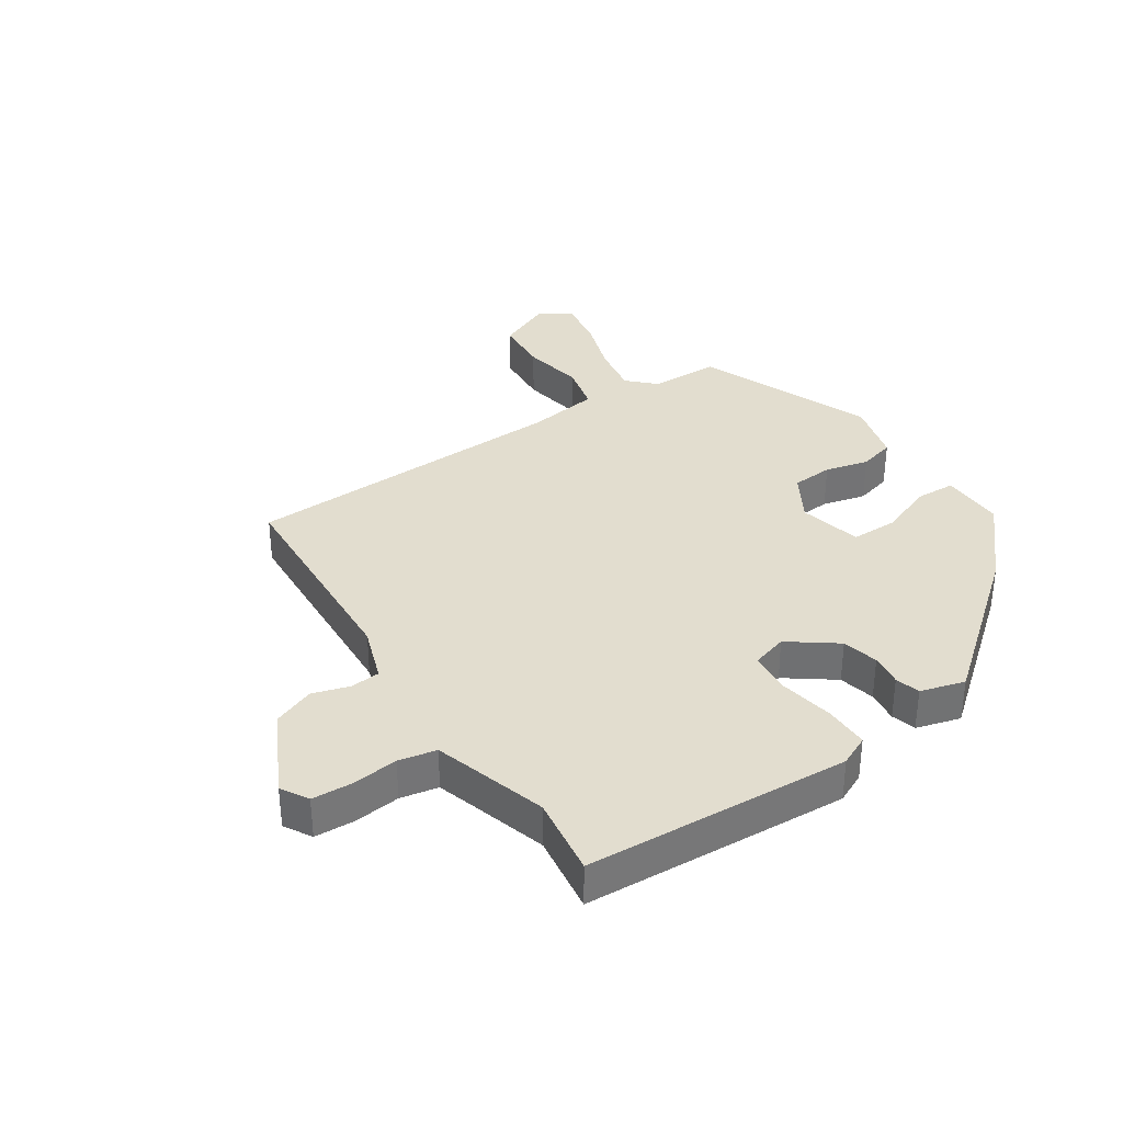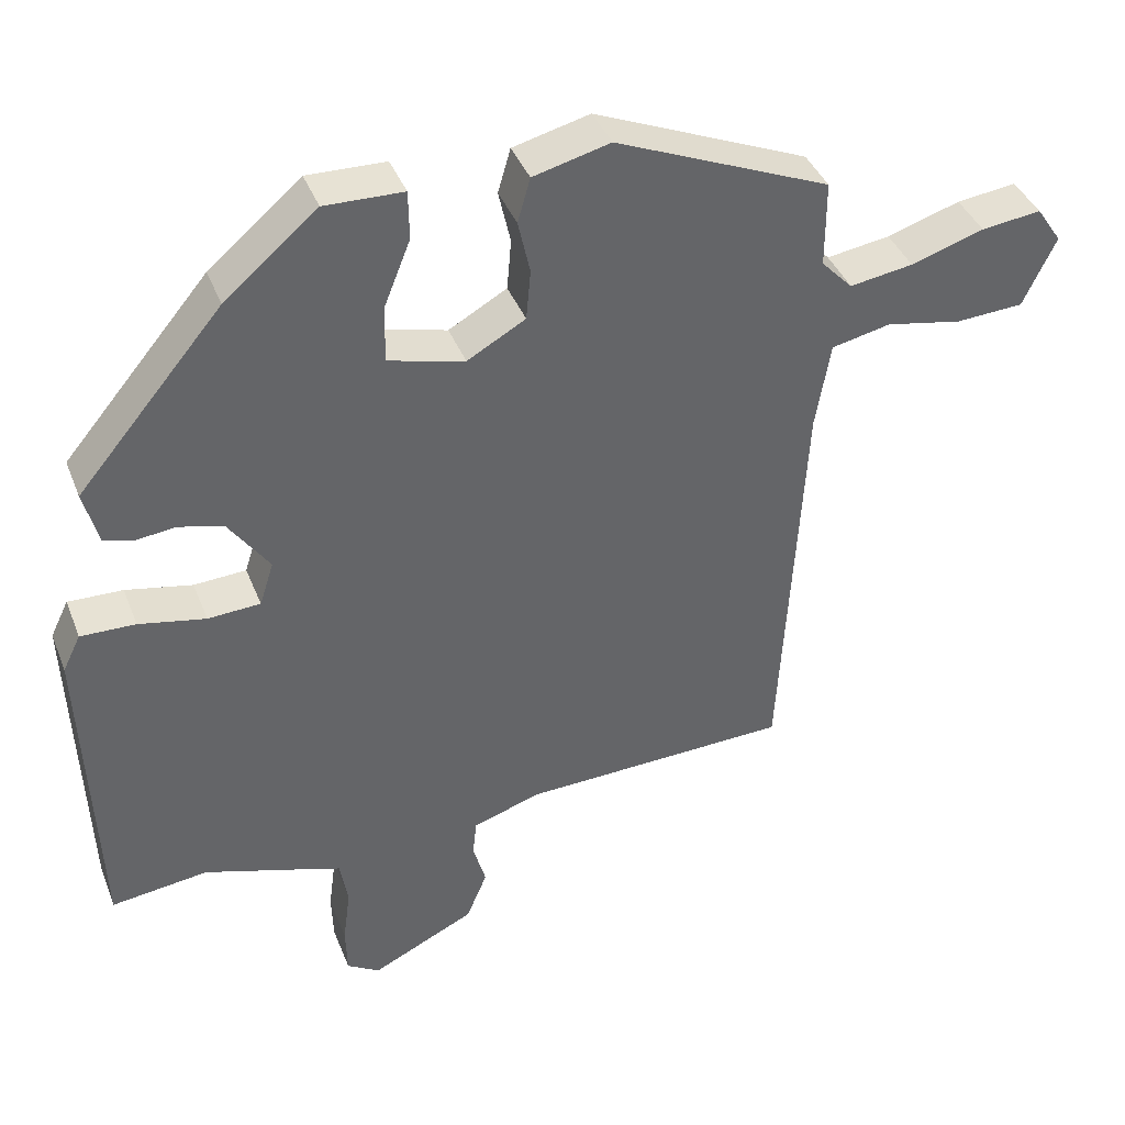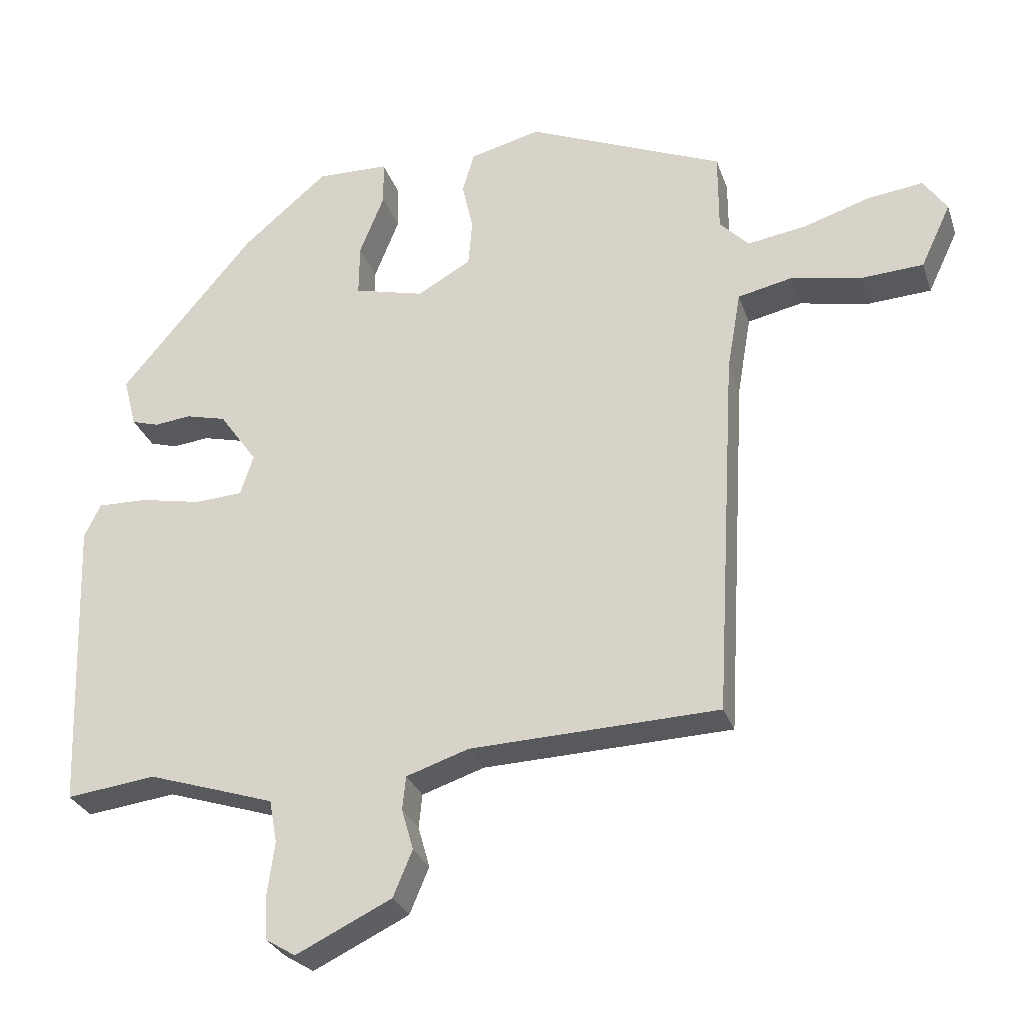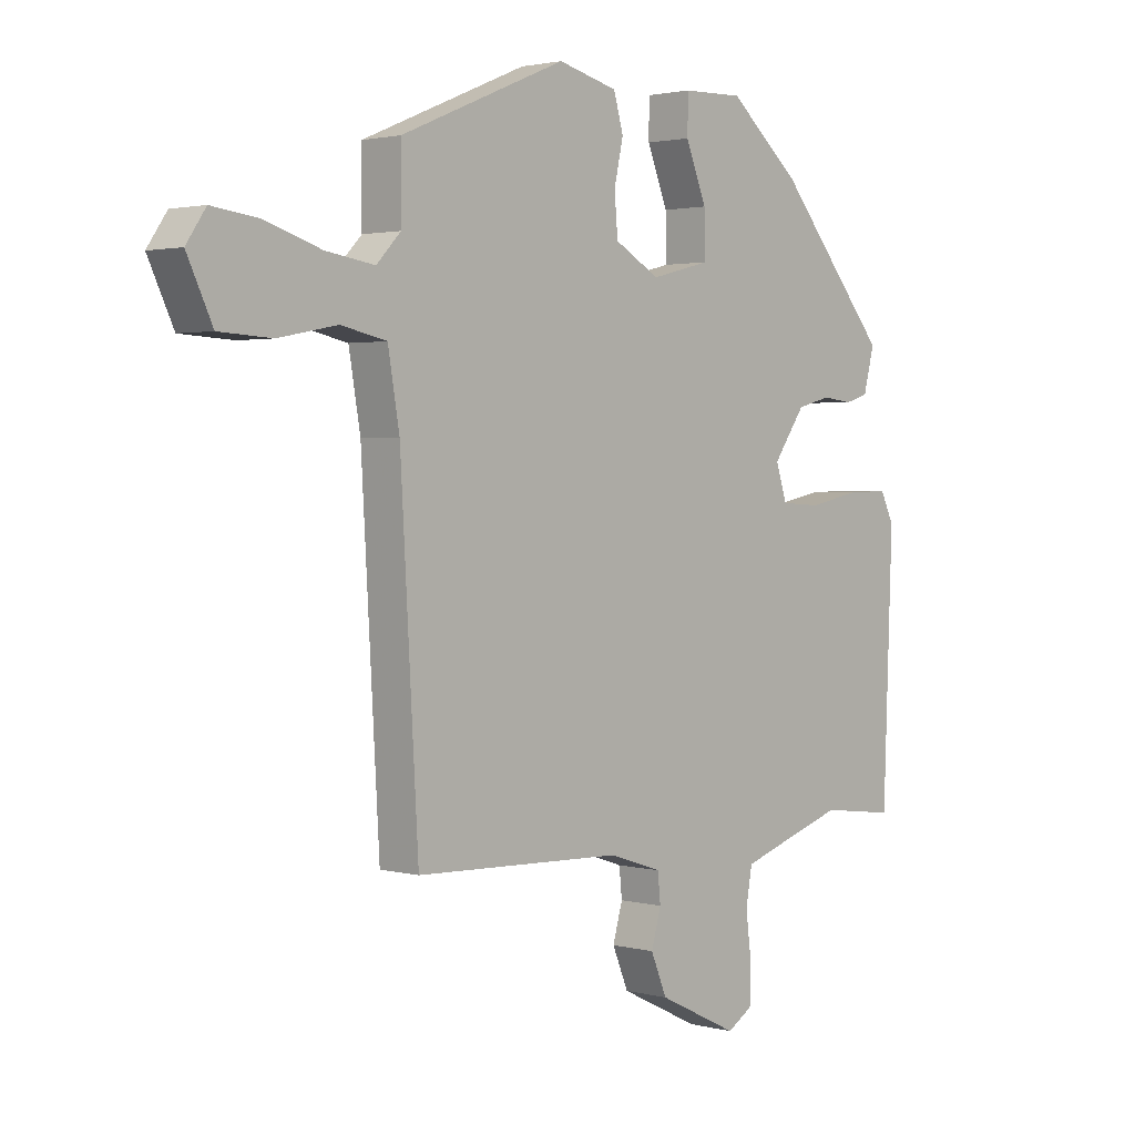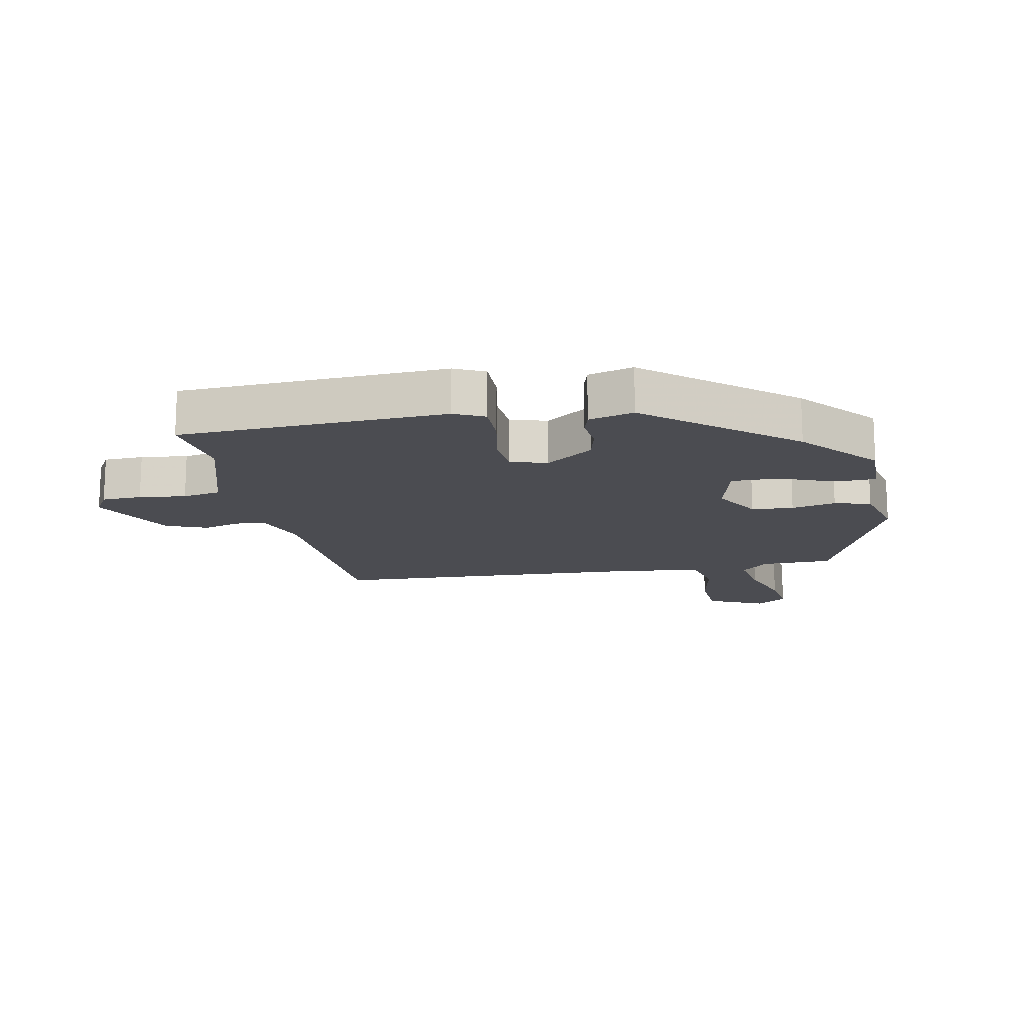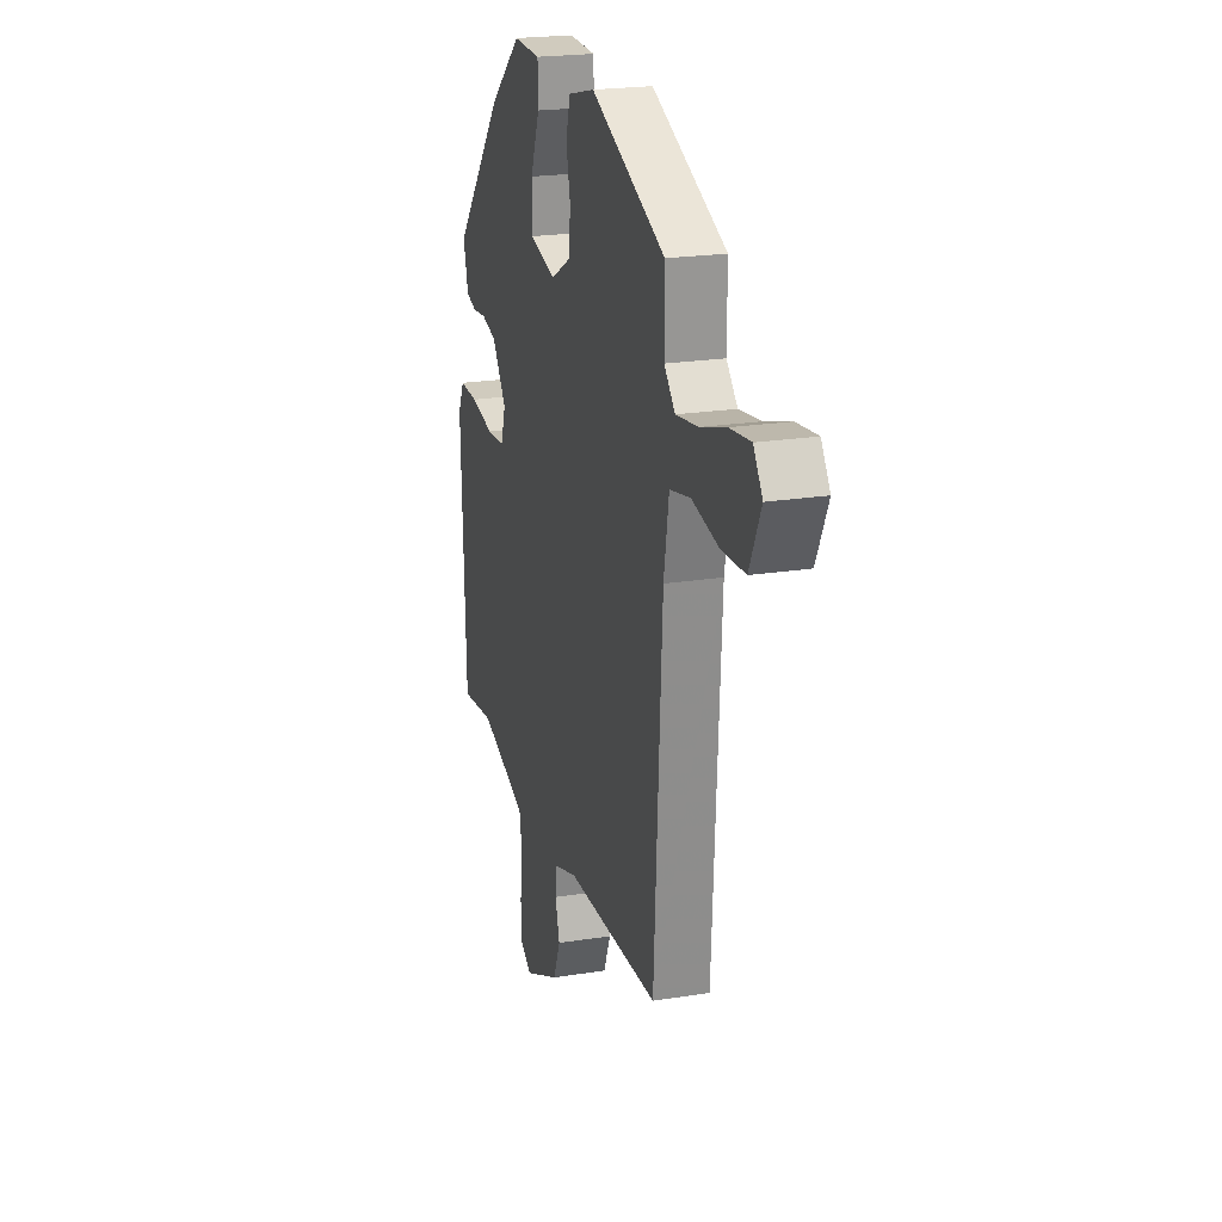
<metadata>
{"format":"obj","ext":"obj","renderer":"f3d","projection":"perspective","resolution":1024,"background":"white","views":[{"elev":34.9,"azim":-122.4,"up":"+Y"},{"elev":39.9,"azim":-20.4,"up":"+Z"},{"elev":-28.7,"azim":17.1,"up":"+Z"},{"elev":2.0,"azim":132.7,"up":"+Z"},{"elev":-15.3,"azim":-78.3,"up":"+Y"},{"elev":21.9,"azim":74.4,"up":"+Z"}]}
</metadata>
<code>
v -0.397 0.07 -0.487
v -0.527 0.07 -0.503
v -0.543 0.07 -0.071
v -0.519 0.07 -0.022
v -0.446 0.07 -0.024
v -0.357 0.07 -0.042
v -0.287 0.07 -0.038
v -0.268 0.07 0.021
v -0.323 0.07 0.099
v -0.382 0.07 0.114
v -0.435 0.07 0.108
v -0.475 0.07 0.12
v -0.494 0.07 0.193
v -0.3 0.07 0.423
v -0.176 0.07 0.528
v -0.071 0.07 0.525
v -0.07 0.07 0.46
v -0.106 0.07 0.37
v -0.107 0.07 0.294
v -0.005 0.07 0.268
v 0.073 0.07 0.312
v 0.079 0.07 0.38
v 0.063 0.07 0.452
v 0.08 0.07 0.511
v 0.183 0.07 0.537
v 0.47 0.07 0.416
v 0.47 0.07 0.3
v 0.512 0.07 0.256
v 0.597 0.07 0.269
v 0.695 0.07 0.3
v 0.775 0.07 0.31
v 0.809 0.07 0.26
v 0.765 0.07 0.167
v 0.674 0.07 0.162
v 0.572 0.07 0.182
v 0.493 0.07 0.165
v 0.473 0.07 0.048
v 0.442 0.07 -0.492
v 0.081 0.07 -0.504
v -0.01 0.07 -0.534
v -0.015 0.07 -0.583
v 0.002 0.07 -0.643
v -0.026 0.07 -0.71
v -0.165 0.07 -0.777
v -0.209 0.07 -0.75
v -0.211 0.07 -0.685
v -0.201 0.07 -0.609
v -0.212 0.07 -0.547
v -0.276 0.07 -0.526
v -0.397 0 -0.487
v -0.527 0 -0.503
v -0.543 0 -0.071
v -0.519 0 -0.022
v -0.446 0 -0.024
v -0.357 0 -0.042
v -0.287 0 -0.038
v -0.268 0 0.021
v -0.323 0 0.099
v -0.382 0 0.114
v -0.435 0 0.108
v -0.475 0 0.12
v -0.494 0 0.193
v -0.3 0 0.423
v -0.176 0 0.528
v -0.071 0 0.525
v -0.07 0 0.46
v -0.106 0 0.37
v -0.107 0 0.294
v -0.005 0 0.268
v 0.073 0 0.312
v 0.079 0 0.38
v 0.063 0 0.452
v 0.08 0 0.511
v 0.183 0 0.537
v 0.47 0 0.416
v 0.47 0 0.3
v 0.512 0 0.256
v 0.597 0 0.269
v 0.695 0 0.3
v 0.775 0 0.31
v 0.809 0 0.26
v 0.765 0 0.167
v 0.674 0 0.162
v 0.572 0 0.182
v 0.493 0 0.165
v 0.473 0 0.048
v 0.442 0 -0.492
v 0.081 0 -0.504
v -0.01 0 -0.534
v -0.015 0 -0.583
v 0.002 0 -0.643
v -0.026 0 -0.71
v -0.165 0 -0.777
v -0.209 0 -0.75
v -0.211 0 -0.685
v -0.201 0 -0.609
v -0.212 0 -0.547
v -0.276 0 -0.526
f 45 46 47
f 44 45 47
f 43 44 47
f 42 43 47
f 41 42 47
f 40 41 47 48
f 39 40 48 49
f 37 38 39
f 39 49 1
f 37 39 1
f 36 37 1
f 33 34 35
f 32 33 35
f 31 32 35
f 30 31 35
f 29 30 35
f 28 29 35 36
f 25 26 27
f 24 25 27
f 23 24 27
f 22 23 27
f 27 28 36
f 22 27 36
f 21 22 36
f 16 17 18
f 15 16 18
f 14 15 18
f 13 14 18
f 12 13 18
f 11 12 18
f 10 11 18
f 9 10 18 19
f 8 9 19 20
f 4 5 6
f 3 4 6
f 2 3 6
f 1 2 6
f 1 6 7
f 20 21 36
f 8 20 36
f 7 8 36
f 1 7 36
f 96 95 94
f 96 94 93
f 96 93 92
f 96 92 91
f 96 91 90
f 97 96 90 89
f 98 97 89 88
f 88 87 86
f 50 98 88
f 50 88 86
f 50 86 85
f 84 83 82
f 84 82 81
f 84 81 80
f 84 80 79
f 84 79 78
f 85 84 78 77
f 76 75 74
f 76 74 73
f 76 73 72
f 76 72 71
f 85 77 76
f 85 76 71
f 85 71 70
f 67 66 65
f 67 65 64
f 67 64 63
f 67 63 62
f 67 62 61
f 67 61 60
f 67 60 59
f 68 67 59 58
f 69 68 58 57
f 55 54 53
f 55 53 52
f 55 52 51
f 55 51 50
f 56 55 50
f 85 70 69
f 85 69 57
f 85 57 56
f 85 56 50
f 1 50 51 2
f 2 51 52 3
f 3 52 53 4
f 4 53 54 5
f 5 54 55 6
f 6 55 56 7
f 7 56 57 8
f 8 57 58 9
f 9 58 59 10
f 10 59 60 11
f 11 60 61 12
f 12 61 62 13
f 13 62 63 14
f 14 63 64 15
f 15 64 65 16
f 16 65 66 17
f 17 66 67 18
f 18 67 68 19
f 19 68 69 20
f 20 69 70 21
f 21 70 71 22
f 22 71 72 23
f 23 72 73 24
f 24 73 74 25
f 25 74 75 26
f 26 75 76 27
f 27 76 77 28
f 28 77 78 29
f 29 78 79 30
f 30 79 80 31
f 31 80 81 32
f 32 81 82 33
f 33 82 83 34
f 34 83 84 35
f 35 84 85 36
f 36 85 86 37
f 37 86 87 38
f 38 87 88 39
f 39 88 89 40
f 40 89 90 41
f 41 90 91 42
f 42 91 92 43
f 43 92 93 44
f 44 93 94 45
f 45 94 95 46
f 46 95 96 47
f 47 96 97 48
f 48 97 98 49
f 49 98 50 1

</code>
